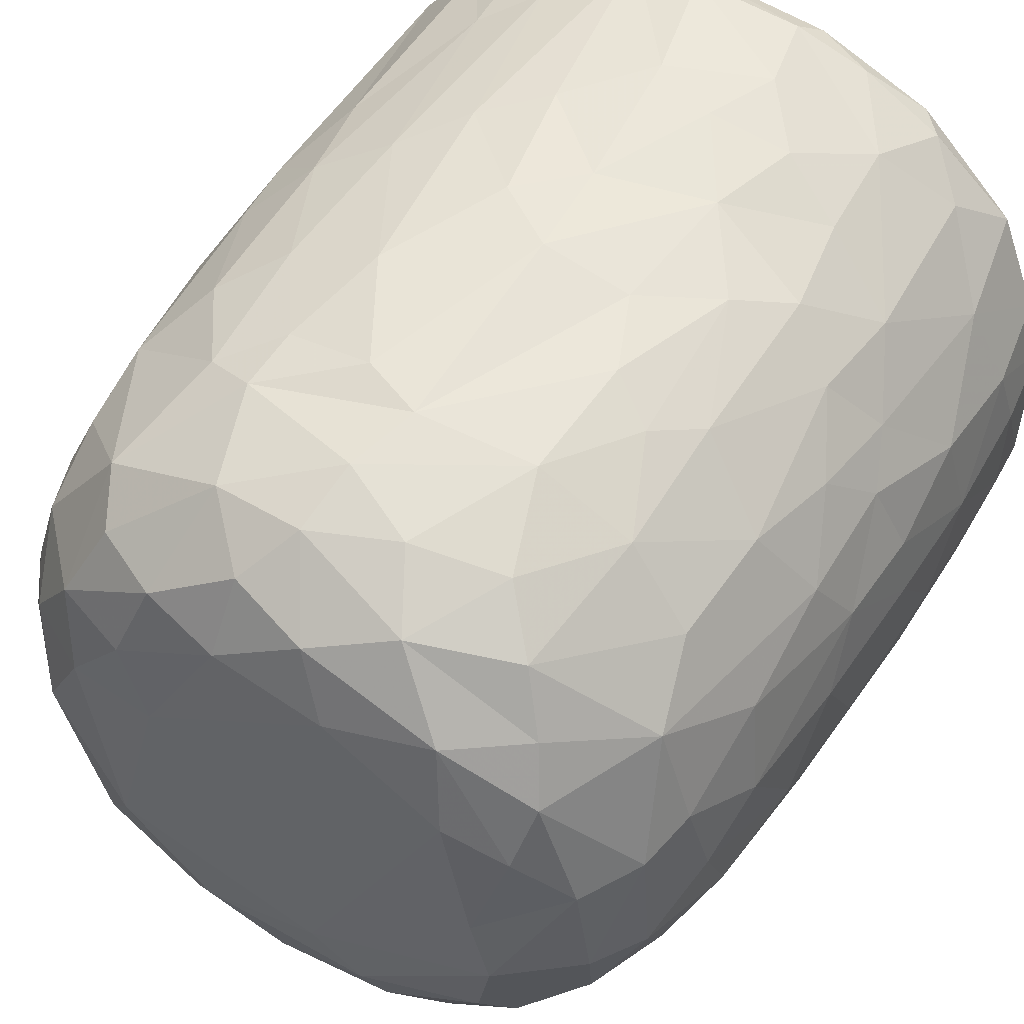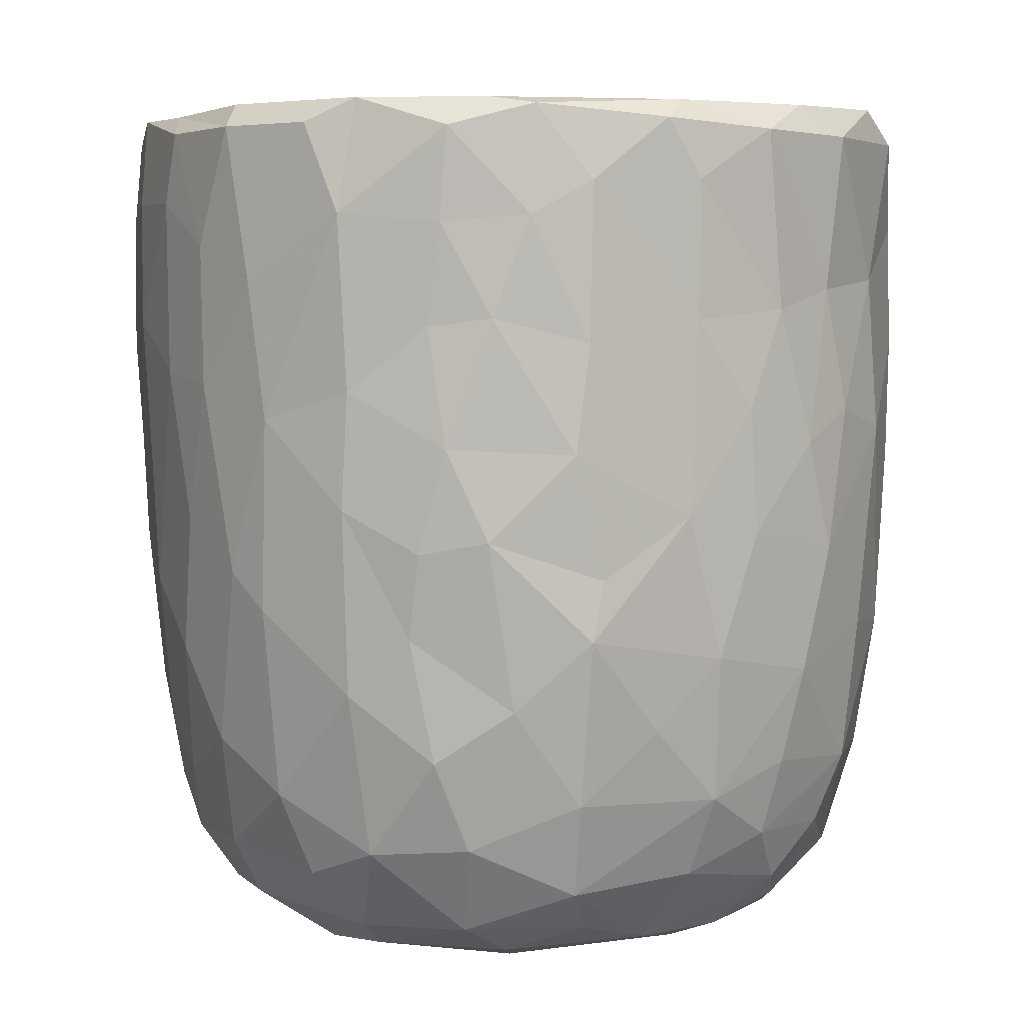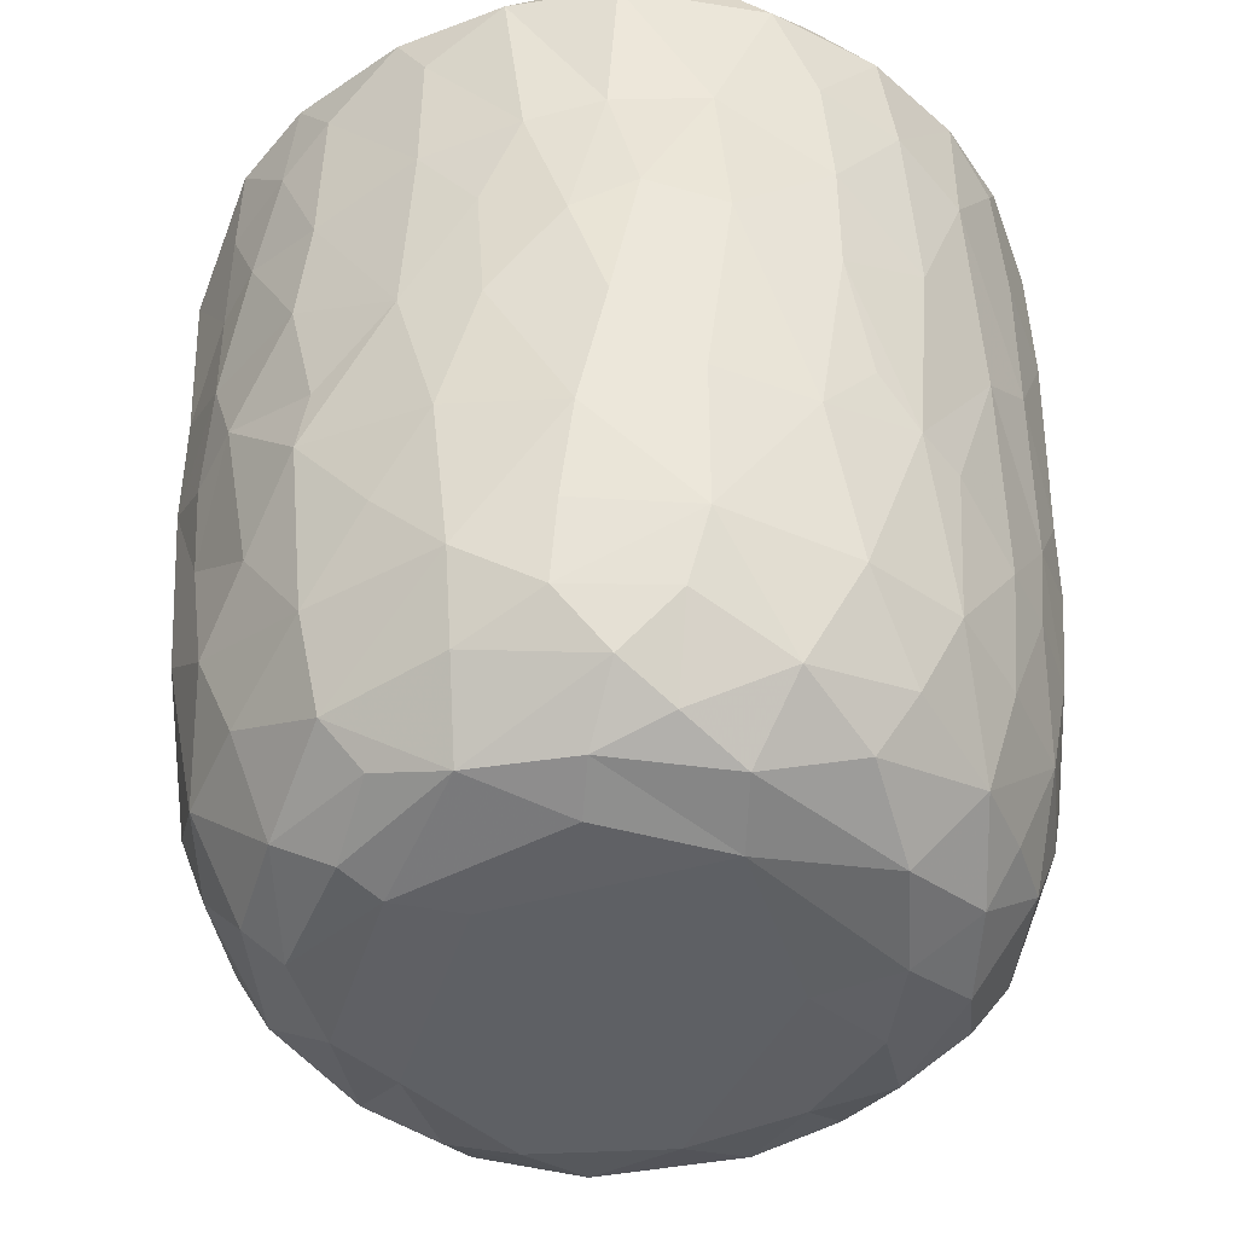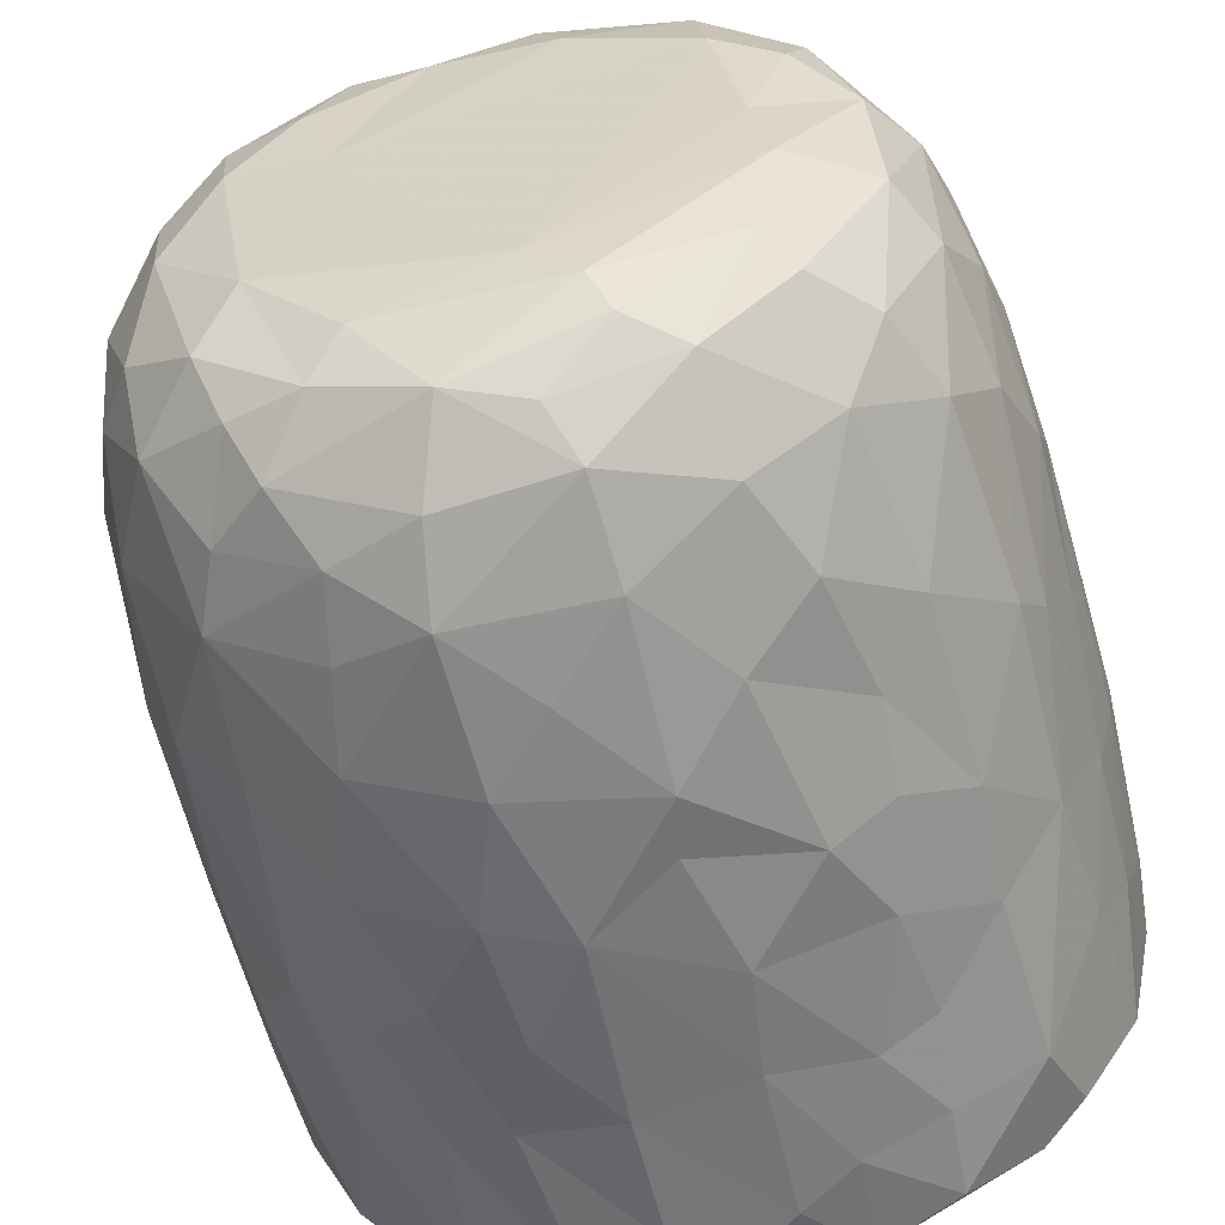
<metadata>
{"format":"obj","ext":"obj","renderer":"f3d","projection":"perspective","resolution":1024,"background":"white","views":[{"elev":51.0,"azim":30.6,"up":"+Z"},{"elev":5.3,"azim":158.7,"up":"+Y"},{"elev":-43.7,"azim":-148.2,"up":"+Y"},{"elev":-55.8,"azim":13.7,"up":"+Z"}]}
</metadata>
<code>
v 0.1369 -0.06004 -0.9049
v 0.1636 -0.1951 -0.9075
v -0.06532 0.07844 -0.9189
v 0.2042 0.2177 -0.9068
v 0.1724 0.4605 -0.907
v -0.08488 0.5112 -0.9129
v -0.2262 0.3129 -0.8929
v 0.1653 0.8131 -0.9063
v -0.08793 0.819 -0.9146
v -0.3104 0.5312 -0.8678
v 0.2995 0.7379 -0.8784
v -0.009136 0.9506 -0.9127
v -0.268 0.9315 -0.889
v -0.004677 -0.4077 -0.8805
v 0.1649 -0.5729 -0.8436
v -0.1637 -0.5784 -0.8491
v -0.1517 -0.2482 -0.8968
v -0.4077 -0.2982 -0.811
v -0.2447 0.02888 -0.8876
v 0.3865 0.02684 -0.8489
v -0.4024 0.2295 -0.8397
v 0.378 0.5149 -0.85
v 0.283 0.9772 -0.866
v -0.05559 0.9919 -0.8756
v -0.3623 -0.5136 -0.7915
v 0.3202 -0.3533 -0.8337
v -0.4741 -0.02056 -0.8021
v 0.4709 0.2305 -0.8097
v 0.5013 0.4962 -0.7805
v -0.4637 0.576 -0.7953
v 0.481 0.7235 -0.803
v -0.4964 0.9223 -0.8058
v 0.4674 0.929 -0.8131
v -0.3832 0.9916 -0.8078
v 0.3689 0.9921 -0.8054
v -0.1326 -0.7628 -0.7786
v 0.1515 -0.7897 -0.7787
v -0.3266 -0.6868 -0.7622
v 0.4778 -0.4716 -0.7488
v 0.5309 -0.1931 -0.736
v -0.6164 -0.2107 -0.6867
v 0.5203 -0.001207 -0.7692
v -0.5281 0.3022 -0.7736
v 0.6734 0.7423 -0.6805
v 0.3909 -0.6778 -0.7352
v -0.5968 -0.539 -0.6527
v 0.6524 0.3523 -0.6792
v -0.6419 0.5967 -0.6728
v 0.6234 0.9929 -0.6635
v -0.1471 0.9526 -0.6779
v -0.297 -0.9384 -0.5829
v -0.4025 -0.8159 -0.6672
v -0.07135 -0.932 -0.664
v 0.09695 -0.8872 -0.6992
v 0.362 -0.8853 -0.6278
v -0.5338 -0.695 -0.6374
v 0.5812 -0.6968 -0.6078
v 0.643 -0.3253 -0.6446
v 0.6626 0.0914 -0.6677
v -0.6706 0.2451 -0.668
v -0.7398 0.9177 -0.5873
v -0.6546 0.9966 -0.6349
v 0.4356 0.9842 -0.5433
v 0.7221 0.9411 -0.5981
v 0.2404 -0.9556 -0.5779
v -0.4612 -0.8851 -0.5505
v -0.7604 -0.2359 -0.513
v 0.7908 0.2876 -0.5078
v -0.7665 0.9588 -0.2576
v 0.267 0.953 -0.5465
v 0.1972 -0.9922 -0.4877
v 0.5491 -0.8948 -0.4619
v 0.7896 -0.148 -0.4747
v -0.8061 0.1823 -0.4754
v -0.794 0.7182 -0.4944
v 0.3609 0.9425 -0.3581
v -0.2232 -0.9867 -0.4839
v -0.6554 -0.7906 -0.4475
v 0.7451 -0.5783 -0.4386
v -0.809 0.4429 -0.4809
v 0.8167 0.5937 -0.4714
v -0.7642 0.9897 -0.4635
v 0.4882 -0.9589 -0.3956
v -0.5167 -0.944 -0.3994
v 0.6676 -0.7674 -0.4405
v -0.8235 -0.08469 -0.4015
v 0.8466 0.939 -0.4087
v -0.7714 -0.558 -0.3952
v 0.07636 -1.003 -0.3856
v -0.4236 -0.9982 -0.2637
v -0.8597 -0.1782 -0.2987
v 0.8349 -0.06762 -0.3854
v 0.878 0.3582 -0.307
v -0.8596 0.9295 -0.346
v 0.8083 0.9916 -0.3574
v 0.7137 -0.8686 -0.1556
v 0.8329 -0.4704 -0.2621
v 0.5354 -0.9889 -0.1858
v -0.6823 -0.8681 -0.2417
v -0.7707 -0.7369 -0.217
v -0.8852 0.2908 -0.2688
v 0.8817 0.6735 -0.3048
v -0.8776 0.7026 -0.3067
v 0.5771 0.9778 -0.07209
v 0.7836 -0.7364 -0.184
v -0.8432 -0.5398 -0.1573
v 0.8841 -0.2706 -0.1309
v 0.8866 0.0453 -0.2013
v 0.9015 0.9333 -0.1589
v 0.07369 0.988 0.5732
v -0.9117 0.9356 -0.1045
v -0.8629 0.9846 -0.2022
v 0.4927 -0.9942 -0.01316
v -0.6269 -0.9498 -0.01765
v 0.9146 0.3858 -0.1335
v -0.9201 0.6335 -0.1268
v 0.8669 0.9784 -0.05846
v -0.8786 -0.2055 -0.1834
v -0.9118 0.1572 -0.05257
v 0.9158 0.7743 -0.1226
v -0.3098 -0.9903 0.1693
v -0.7771 -0.7911 0.0334
v 0.8422 -0.5874 -0.02761
v -0.8863 -0.3069 0.01381
v -0.8717 0.9982 0.1214
v 0.4273 -0.9957 0.3139
v 0.8961 -0.1283 0.07332
v 0.9245 0.4959 0.09318
v 0.5151 1.023 0.05679
v -0.5068 -0.9842 0.2009
v 0.7783 -0.7657 0.1545
v 0.8682 -0.4325 0.08008
v 0.9124 0.2138 0.07605
v -0.9125 0.2745 0.1185
v -0.9219 0.8662 0.05259
v 0.4884 0.9828 0.2707
v 0.6915 -0.8945 0.127
v -0.6633 -0.8964 0.2236
v -0.8439 -0.5669 0.05253
v 0.8119 -0.6359 0.1904
v -0.9139 0.63 0.1247
v -0.9035 0.9664 0.1328
v 0.9181 0.7786 0.117
v 0.5688 -0.9597 0.2471
v -0.872 -0.3103 0.1634
v -0.8811 -0.09648 0.1891
v 0.8953 0.9781 0.144
v 0.6844 0.9707 0.1862
v -0.7468 -0.7807 0.2202
v -0.8114 -0.5632 0.2865
v 0.8822 -0.02497 0.2395
v 0.8301 -0.3945 0.3069
v -0.8609 0.1027 0.3295
v 0.8938 0.2092 0.2366
v 0.8953 0.7231 0.289
v 0.8879 0.4428 0.3275
v -0.8756 0.5916 0.3311
v -0.8684 0.8922 0.3301
v 0.8214 0.9943 0.3228
v -0.8239 -0.3045 0.3613
v 0.8664 0.9284 0.3329
v 0.5053 0.9772 0.3659
v -0.3684 -0.9908 0.3712
v 0.5999 -0.8975 0.3917
v -0.7013 -0.7621 0.3949
v -0.5375 -0.9355 0.4041
v 0.1475 -0.9905 0.4731
v 0.7379 -0.6407 0.4365
v 0.8285 -0.1232 0.3992
v -0.8284 -0.02024 0.4123
v 0.8287 0.1617 0.4205
v -0.82 0.9824 0.3873
v -0.1204 -0.9783 0.5104
v -0.8166 0.3249 0.4458
v 0.8076 0.696 0.4853
v 0.3944 -0.9478 0.5173
v -0.7061 -0.5859 0.4985
v 0.6947 -0.4717 0.5566
v -0.7781 0.927 0.5296
v -0.7184 0.9924 0.5475
v 0.3458 1.013 0.5566
v 0.7222 0.9929 0.5351
v -0.2942 -0.9494 0.5691
v 0.5591 -0.8298 0.5175
v 0.7146 -0.2047 0.585
v 0.7577 0.03516 0.5426
v -0.7307 0.1998 0.596
v 0.7796 0.2716 0.509
v 0.7664 0.9463 0.551
v -0.619 1 0.6805
v -0.4529 -0.8708 0.5824
v -0.5167 -0.7488 0.6417
v -0.6941 -0.4148 0.5797
v 0.4667 0.9712 0.5118
v 0.07935 -0.9437 0.6327
v -0.7123 0.02951 0.6072
v 0.6717 0.1897 0.6535
v 0.6952 0.4294 0.6406
v 0.2641 -0.8581 0.6885
v 0.493 -0.7592 0.6477
v -0.104 -0.8946 0.6833
v 0.5426 -0.4326 0.7125
v -0.6354 0.9268 0.7007
v -0.6293 0.365 0.7007
v 0.6792 0.8225 0.6543
v 0.3094 0.8464 0.6096
v 0.5188 0.9879 0.7402
v -0.2304 -0.7655 0.761
v -0.5737 -0.282 0.7131
v 0.5511 0.282 0.7585
v 0.5769 0.9219 0.74
v 0.3935 -0.651 0.7419
v -0.4253 -0.4958 0.7659
v -0.5742 0.1181 0.7425
v 0.5463 -0.1168 0.7466
v -0.01658 -0.7826 0.774
v -0.3017 -0.5407 0.8107
v -0.4372 -0.1783 0.8024
v 0.5191 0.5074 0.7776
v 0.5092 0.7464 0.7926
v -0.4904 0.6803 0.7877
v -0.5036 0.9428 0.7909
v -0.3553 1 0.8161
v 0.2462 0.9897 0.8519
v 0.1835 -0.7092 0.7831
v 0.3243 -0.4334 0.8182
v 0.4542 -0.2221 0.7907
v 0.003769 -0.6268 0.8292
v -0.2957 -0.3925 0.8251
v 0.3458 -0.1472 0.8441
v 0.4382 0.1644 0.817
v -0.4106 0.1913 0.8321
v 0.3011 0.3679 0.8605
v 0.3625 0.5902 0.8539
v -0.3688 0.7782 0.8501
v 0.3854 0.9277 0.8413
v 0.05311 -0.4623 0.8516
v -0.08963 -0.4035 0.863
v -0.2303 -0.1492 0.8758
v 0.2713 0.03518 0.8588
v -0.2857 0.3309 0.8737
v 0.2418 0.7469 0.8916
v -0.2179 0.9437 0.895
v -0.1282 0.9982 0.8829
v 0.06353 0.03359 0.9037
v -0.08939 0.1434 0.9008
v 0.0441 0.2815 0.8926
v -0.1453 0.4478 0.9005
v 0.1726 0.571 0.8976
v 0.2088 0.9249 0.897
v -0.04969 0.9285 0.9152
v 0.01605 0.6357 0.9154
f 1 2 3
f 1 3 4
f 3 5 4
f 3 6 5
f 7 6 3
f 6 8 5
f 9 6 10
f 6 9 8
f 11 5 8
f 8 9 12
f 9 13 12
f 14 2 15
f 16 17 14
f 14 17 2
f 17 18 19
f 19 3 17
f 17 3 2
f 2 1 20
f 20 1 4
f 19 21 7
f 7 3 19
f 5 22 4
f 10 6 7
f 11 22 5
f 10 13 9
f 8 12 23
f 8 23 11
f 24 12 13
f 12 24 23
f 16 14 15
f 25 18 16
f 15 2 26
f 18 17 16
f 2 20 26
f 27 19 18
f 27 21 19
f 20 4 28
f 4 22 28
f 21 10 7
f 29 28 22
f 30 10 21
f 31 22 11
f 30 13 10
f 32 13 30
f 11 33 31
f 23 33 11
f 34 13 32
f 34 24 13
f 35 33 23
f 24 35 23
f 36 16 37
f 16 15 37
f 38 16 36
f 38 25 16
f 39 26 40
f 27 18 41
f 26 20 40
f 20 42 40
f 20 28 42
f 27 43 21
f 30 21 43
f 31 29 22
f 29 31 44
f 37 15 45
f 25 38 46
f 39 45 15
f 26 39 15
f 29 47 28
f 30 43 48
f 47 29 44
f 48 32 30
f 31 33 44
f 44 33 49
f 49 33 35
f 34 50 24
f 51 52 53
f 52 36 53
f 53 36 37
f 53 37 54
f 52 38 36
f 37 45 55
f 46 38 56
f 57 45 39
f 18 25 46
f 58 39 40
f 42 28 59
f 60 43 27
f 59 28 47
f 61 32 48
f 32 62 34
f 63 49 35
f 37 55 54
f 57 55 45
f 52 56 38
f 39 58 57
f 18 46 41
f 59 40 42
f 41 60 27
f 48 43 60
f 64 44 49
f 62 32 61
f 62 50 34
f 54 65 53
f 55 65 54
f 66 56 52
f 40 59 58
f 41 67 60
f 59 47 68
f 68 47 44
f 62 69 50
f 50 70 24
f 70 35 24
f 35 70 63
f 65 71 53
f 66 52 51
f 57 72 55
f 41 46 67
f 73 58 59
f 60 67 74
f 75 61 48
f 76 70 50
f 77 51 53
f 78 56 66
f 46 56 78
f 58 79 57
f 58 73 79
f 73 59 68
f 48 80 75
f 44 81 68
f 44 64 81
f 62 61 82
f 82 69 62
f 50 69 76
f 77 53 71
f 55 83 65
f 72 83 55
f 66 84 78
f 85 72 57
f 86 74 67
f 80 48 60
f 80 60 74
f 64 87 81
f 49 87 64
f 84 66 51
f 78 88 46
f 88 67 46
f 89 77 71
f 51 90 84
f 90 51 77
f 83 71 65
f 79 85 57
f 91 86 67
f 73 68 92
f 68 81 93
f 94 61 75
f 61 94 82
f 70 76 63
f 87 49 95
f 96 72 85
f 73 97 79
f 68 93 92
f 98 89 71
f 78 84 99
f 78 100 88
f 91 67 88
f 92 97 73
f 91 74 86
f 80 74 101
f 102 93 81
f 80 103 75
f 87 102 81
f 76 104 63
f 83 98 71
f 96 83 72
f 96 85 105
f 85 79 105
f 79 97 105
f 106 91 88
f 92 107 97
f 91 101 74
f 93 108 92
f 80 101 103
f 103 94 75
f 87 109 102
f 110 76 69
f 63 104 49
f 98 83 96
f 99 100 78
f 106 88 100
f 92 108 107
f 111 94 103
f 82 94 112
f 89 90 77
f 113 89 98
f 99 84 114
f 102 115 93
f 103 101 116
f 95 117 87
f 117 109 87
f 112 69 82
f 91 106 118
f 119 91 118
f 119 101 91
f 115 108 93
f 109 120 102
f 111 112 94
f 49 104 95
f 104 117 95
f 114 84 90
f 116 101 119
f 115 102 120
f 103 116 111
f 89 121 90
f 99 122 100
f 97 123 105
f 97 107 123
f 118 106 124
f 111 125 112
f 126 121 89
f 113 126 89
f 122 99 114
f 122 106 100
f 108 127 107
f 124 119 118
f 120 128 115
f 125 69 112
f 129 117 104
f 90 130 114
f 131 96 105
f 107 132 123
f 115 127 108
f 115 133 127
f 134 116 119
f 135 111 116
f 110 136 76
f 136 104 76
f 121 130 90
f 113 98 137
f 96 137 98
f 122 114 138
f 105 123 131
f 106 122 139
f 139 124 106
f 132 140 123
f 141 116 134
f 141 135 116
f 142 111 135
f 109 143 120
f 111 142 125
f 136 129 104
f 144 113 137
f 96 131 137
f 140 131 123
f 145 124 139
f 107 127 132
f 128 133 115
f 138 114 130
f 146 124 145
f 124 146 119
f 134 119 146
f 120 143 128
f 109 147 143
f 109 117 147
f 148 117 129
f 138 149 122
f 122 150 139
f 127 151 132
f 133 151 127
f 148 147 117
f 126 113 144
f 150 122 149
f 145 139 150
f 132 152 140
f 152 132 151
f 153 134 146
f 133 154 151
f 147 155 143
f 136 148 129
f 154 128 156
f 133 128 154
f 157 141 134
f 156 128 155
f 155 128 143
f 157 135 141
f 158 142 135
f 148 159 147
f 160 145 150
f 157 134 153
f 158 135 157
f 147 161 155
f 136 162 148
f 163 130 121
f 164 144 137
f 138 165 149
f 164 137 131
f 165 150 149
f 160 146 145
f 159 161 147
f 125 110 69
f 162 159 148
f 163 166 130
f 167 121 126
f 138 130 166
f 168 164 131
f 168 131 140
f 151 169 152
f 170 146 160
f 153 146 170
f 154 156 171
f 172 142 158
f 142 172 125
f 173 163 121
f 152 168 140
f 154 171 151
f 174 157 153
f 175 156 155
f 175 155 161
f 176 167 126
f 176 126 144
f 164 176 144
f 165 138 166
f 177 150 165
f 169 168 152
f 169 178 168
f 151 171 169
f 179 158 157
f 172 180 125
f 181 136 110
f 162 182 159
f 167 173 121
f 183 166 163
f 164 168 184
f 177 160 150
f 178 169 185
f 186 169 171
f 153 170 187
f 153 187 174
f 156 188 171
f 175 188 156
f 161 189 175
f 189 159 182
f 189 161 159
f 180 190 125
f 181 162 136
f 163 173 183
f 166 183 191
f 184 176 164
f 166 192 165
f 191 192 166
f 193 160 177
f 185 169 186
f 171 188 186
f 179 172 158
f 172 179 180
f 190 110 125
f 194 182 162
f 181 194 162
f 195 167 176
f 177 165 192
f 193 170 160
f 170 196 187
f 197 186 188
f 198 188 175
f 179 157 187
f 187 157 174
f 195 173 167
f 199 195 176
f 168 200 184
f 193 177 192
f 200 168 178
f 196 170 193
f 173 201 183
f 184 199 176
f 178 185 202
f 186 197 185
f 188 198 197
f 203 179 204
f 189 205 175
f 203 180 179
f 110 206 181
f 181 206 194
f 194 207 182
f 201 173 195
f 183 208 191
f 208 183 201
f 184 200 199
f 202 200 178
f 196 193 209
f 197 198 210
f 179 187 204
f 198 175 205
f 203 190 180
f 189 182 211
f 208 192 191
f 199 200 212
f 200 202 212
f 192 213 193
f 193 213 209
f 214 196 209
f 185 197 215
f 187 196 214
f 189 211 205
f 182 207 211
f 195 216 201
f 195 199 216
f 217 213 192
f 209 213 218
f 185 215 202
f 209 218 214
f 197 210 215
f 214 204 187
f 219 198 220
f 205 220 198
f 203 204 221
f 211 220 205
f 190 203 222
f 190 223 110
f 224 194 206
f 201 216 208
f 225 216 199
f 217 192 208
f 212 225 199
f 225 212 226
f 202 226 212
f 226 202 227
f 215 227 202
f 214 221 204
f 198 219 210
f 222 203 221
f 223 190 222
f 224 207 194
f 228 208 216
f 225 228 216
f 217 208 228
f 213 217 229
f 213 229 218
f 230 227 231
f 215 231 227
f 232 214 218
f 210 231 215
f 221 214 232
f 210 219 233
f 220 234 219
f 221 235 222
f 236 220 211
f 207 224 236
f 207 236 211
f 110 224 206
f 225 226 228
f 237 228 226
f 237 217 228
f 238 229 217
f 238 217 237
f 230 237 226
f 229 238 239
f 227 230 226
f 229 239 218
f 240 230 231
f 232 218 239
f 210 233 231
f 235 232 241
f 235 221 232
f 219 234 233
f 220 242 234
f 235 243 222
f 243 223 222
f 243 244 223
f 223 244 110
f 244 224 110
f 245 238 237
f 239 238 245
f 240 245 237
f 240 237 230
f 246 239 245
f 241 232 239
f 241 239 246
f 233 247 245
f 233 245 240
f 231 233 240
f 248 241 246
f 248 243 241
f 234 249 233
f 243 235 241
f 242 249 234
f 250 242 220
f 220 236 250
f 224 250 236
f 244 243 251
f 244 251 250
f 224 244 250
f 247 246 245
f 248 246 247
f 252 248 247
f 252 247 249
f 233 249 247
f 243 248 252
f 251 243 252
f 252 249 242
f 251 252 242
f 250 251 242

</code>
